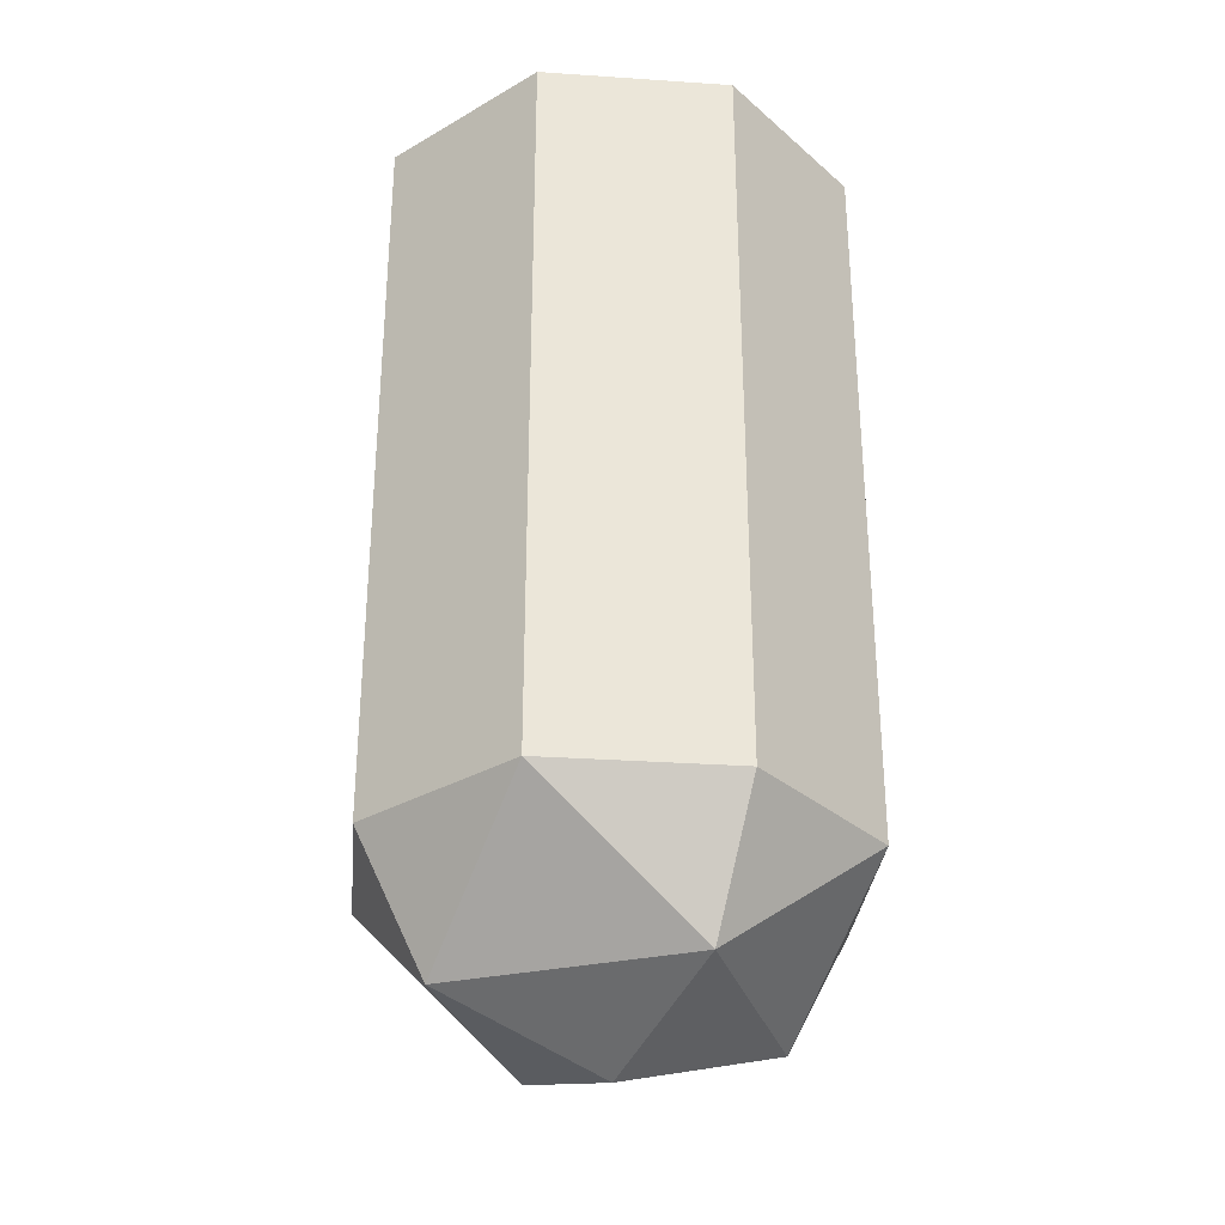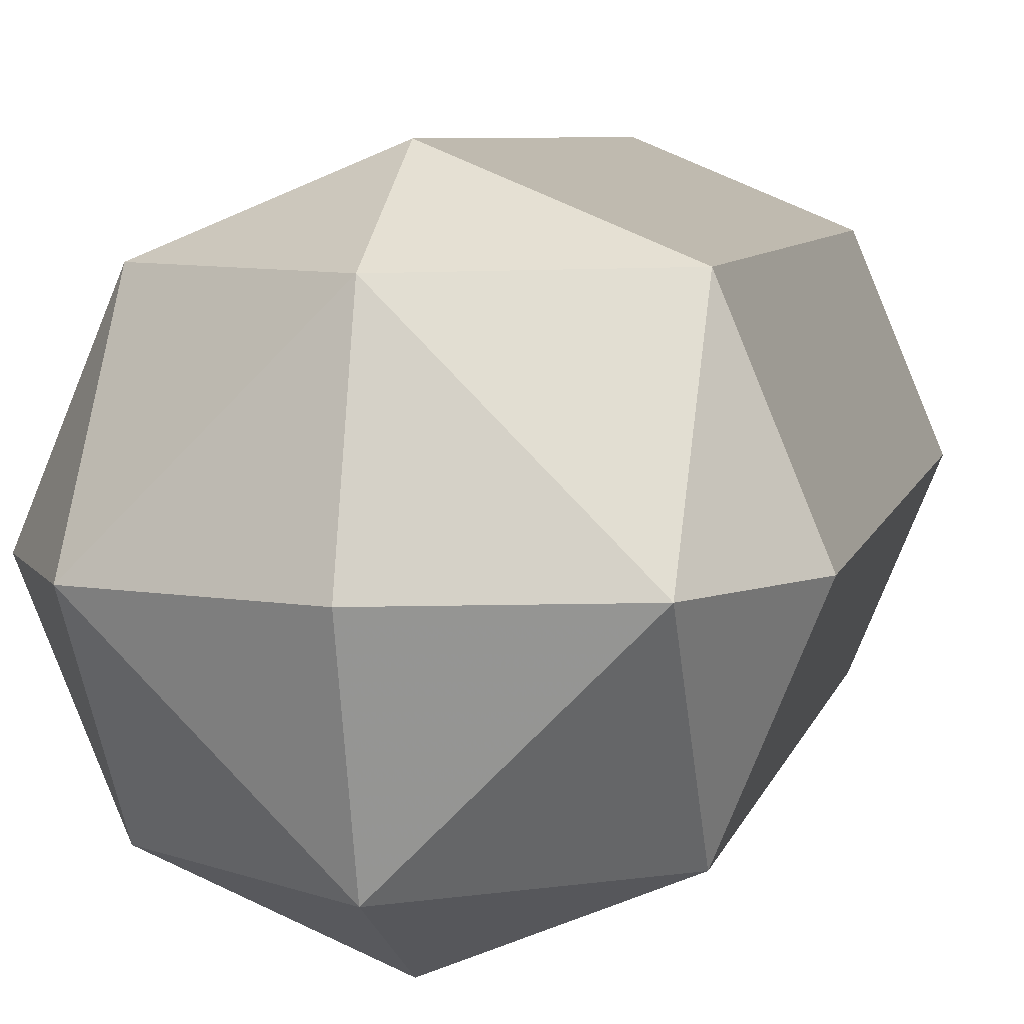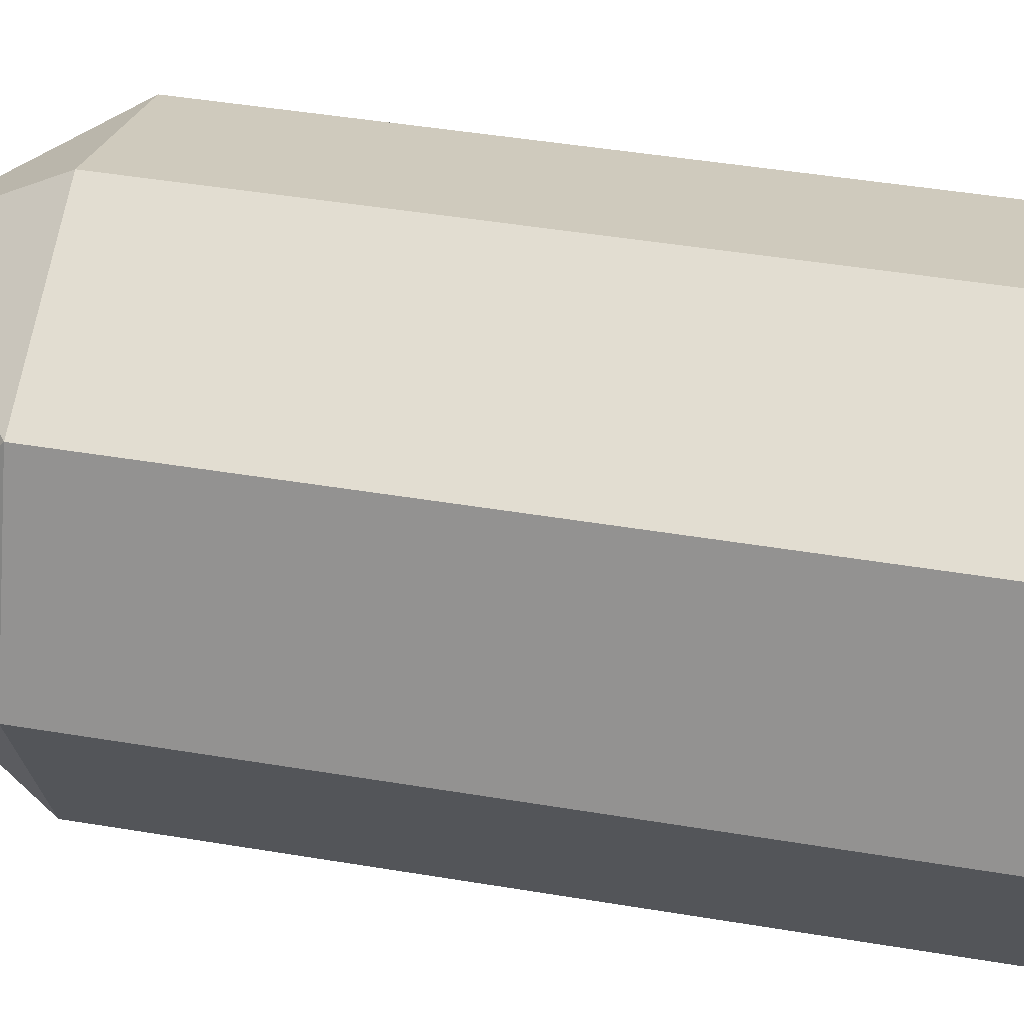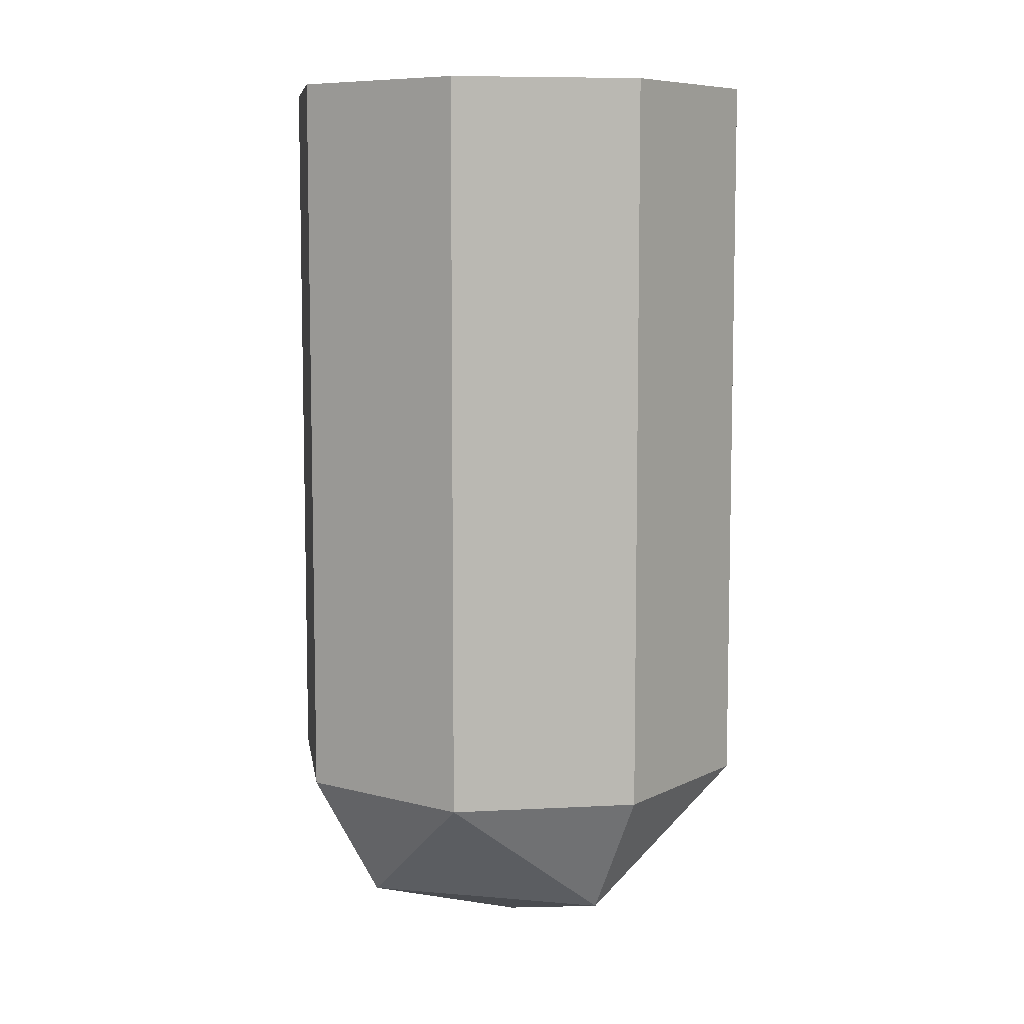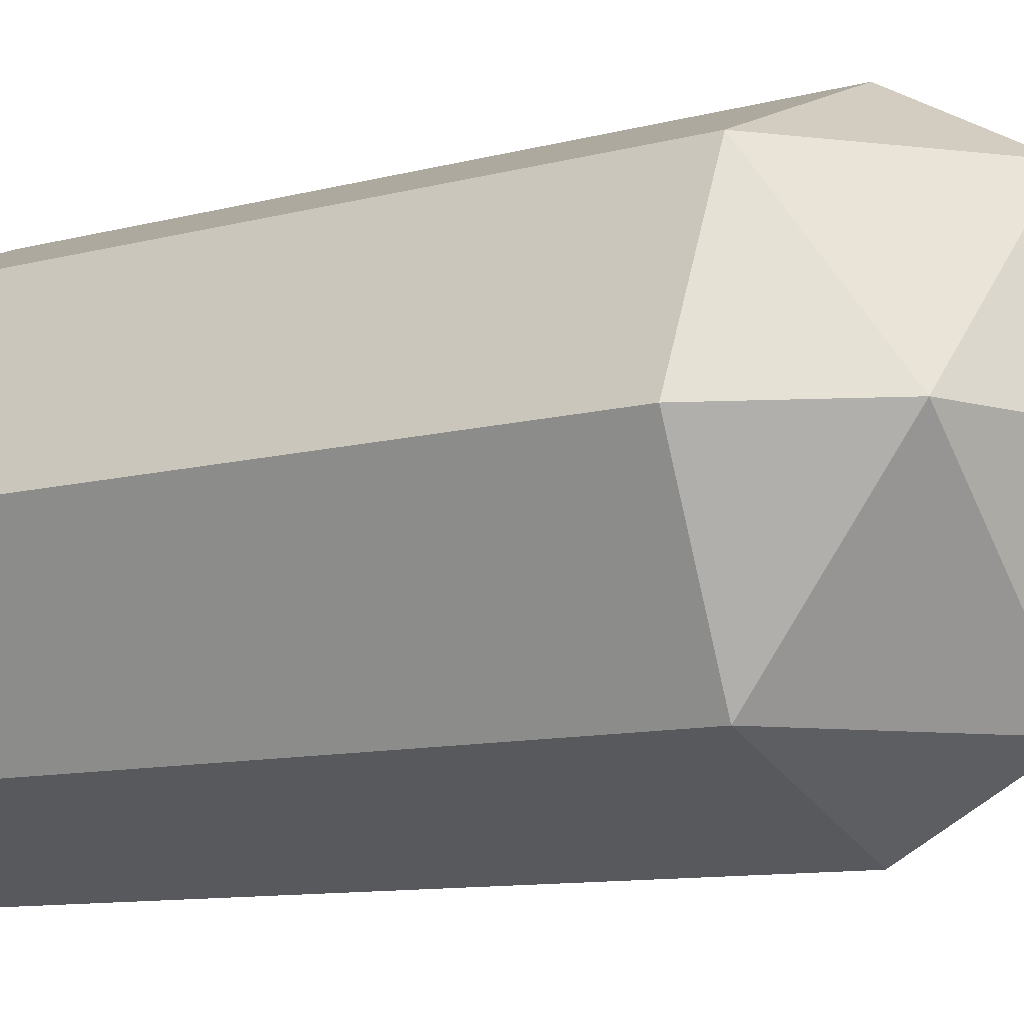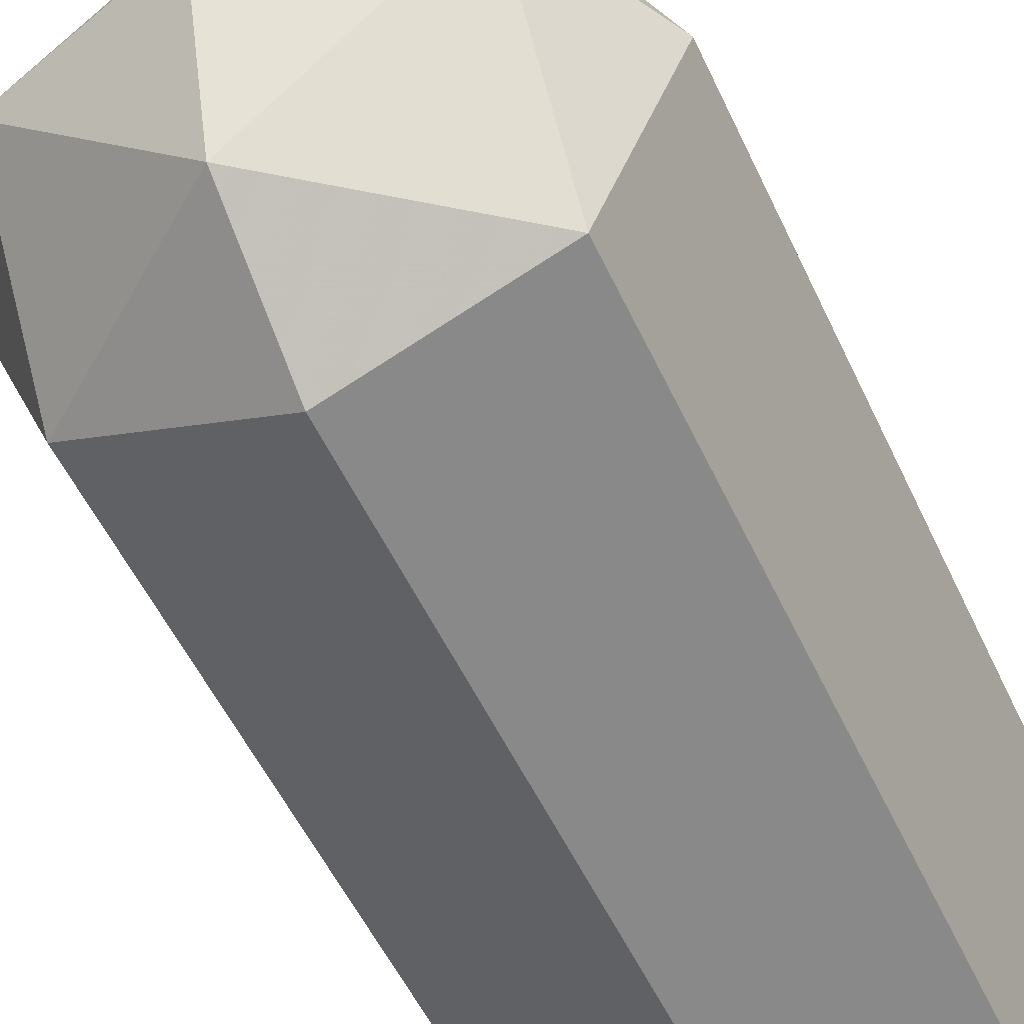
<metadata>
{"format":"obj","ext":"obj","renderer":"f3d","projection":"perspective","resolution":1024,"background":"white","views":[{"elev":-31.4,"azim":-118.0,"up":"+Y"},{"elev":6.4,"azim":11.9,"up":"+Z"},{"elev":44.4,"azim":101.1,"up":"+Z"},{"elev":8.0,"azim":59.0,"up":"+Y"},{"elev":-9.7,"azim":-54.4,"up":"+Z"},{"elev":-53.5,"azim":24.6,"up":"+Z"}]}
</metadata>
<code>
v 0.03535 -0.0125 0.03535
v 0.05 -0.0125 0
v 0.05 0.1375 0
v 0.03535 0.1375 0.03535
v 0 -0.0125 0.05
v 0.03535 -0.0125 0.03535
v 0.03535 0.1375 0.03535
v 0 0.1375 0.05
v -0.03535 -0.0125 0.03535
v 0 -0.0125 0.05
v 0 0.1375 0.05
v -0.03535 0.1375 0.03535
v -0.05 -0.0125 0
v -0.03535 -0.0125 0.03535
v -0.03535 0.1375 0.03535
v -0.05 0.1375 0
v -0.03535 -0.0125 -0.03535
v -0.05 -0.0125 0
v -0.05 0.1375 0
v -0.03535 0.1375 -0.03535
v 0 -0.0125 -0.05
v -0.03535 -0.0125 -0.03535
v -0.03535 0.1375 -0.03535
v 0 0.1375 -0.05
v 0.03535 -0.0125 -0.03535
v 0 -0.0125 -0.05
v 0 0.1375 -0.05
v 0.03535 0.1375 -0.03535
v 0.05 -0.0125 0
v 0.03535 -0.0125 -0.03535
v 0.03535 0.1375 -0.03535
v 0.05 0.1375 0
v 0.05 -0.0125 0
v 0.03535 -0.03902 0
v 0.03535 -0.0125 -0.03535
v 0 -0.03902 -0.03535
v 0 -0.0125 -0.05
v 0.03535 -0.0125 -0.03535
v 0.03535 -0.03902 0
v 0 -0.03902 -0.03535
v 0.03535 -0.0125 -0.03535
v 0 -0.05 0
v 0 -0.03902 -0.03535
v 0.03535 -0.03902 0
v 0.05 -0.0125 0
v 0.03535 -0.03902 0
v 0.03535 -0.0125 0.03535
v 0 -0.03902 0.03535
v 0 -0.0125 0.05
v 0.03535 -0.0125 0.03535
v 0.03535 -0.03902 0
v 0 -0.03902 0.03535
v 0.03535 -0.0125 0.03535
v 0 -0.05 0
v 0 -0.03902 0.03535
v 0.03535 -0.03902 0
v -0.05 -0.0125 0
v -0.03535 -0.03902 0
v -0.03535 -0.0125 -0.03535
v 0 -0.03902 -0.03535
v 0 -0.0125 -0.05
v -0.03535 -0.0125 -0.03535
v -0.03535 -0.03902 0
v 0 -0.03902 -0.03535
v -0.03535 -0.0125 -0.03535
v 0 -0.05 0
v 0 -0.03902 -0.03535
v -0.03535 -0.03902 0
v -0.05 -0.0125 0
v -0.03535 -0.03902 0
v -0.03535 -0.0125 0.03535
v 0 -0.03902 0.03535
v 0 -0.0125 0.05
v -0.03535 -0.0125 0.03535
v -0.03535 -0.03902 0
v 0 -0.03902 0.03535
v -0.03535 -0.0125 0.03535
v 0 -0.05 0
v 0 -0.03902 0.03535
v -0.03535 -0.03902 0
g mesh7075869
f 1 2 3
f 3 4 1
f 5 6 7
f 7 8 5
f 9 10 11
f 11 12 9
f 13 14 15
f 15 16 13
f 17 18 19
f 19 20 17
f 21 22 23
f 23 24 21
f 25 26 27
f 27 28 25
f 29 30 31
f 31 32 29
g mesh7075872
f 33 34 35
f 36 37 38
f 39 40 41
f 42 43 44
g mesh7075874
f 45 47 46
f 48 50 49
f 51 53 52
f 54 56 55
g mesh7075876
f 57 59 58
f 60 62 61
f 63 65 64
f 66 68 67
g mesh7075878
f 69 70 71
f 72 73 74
f 75 76 77
f 78 79 80

</code>
